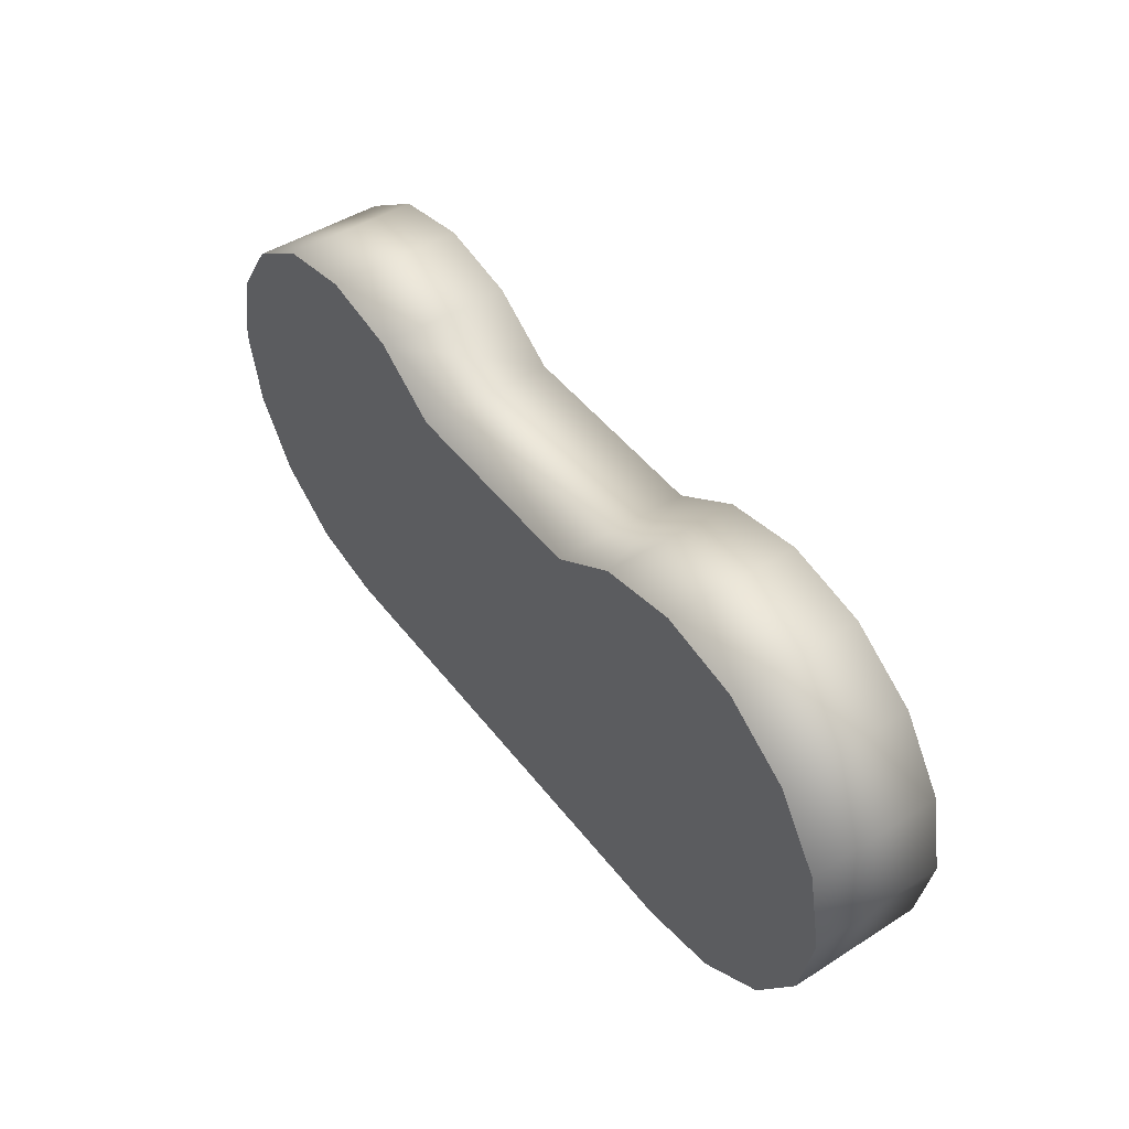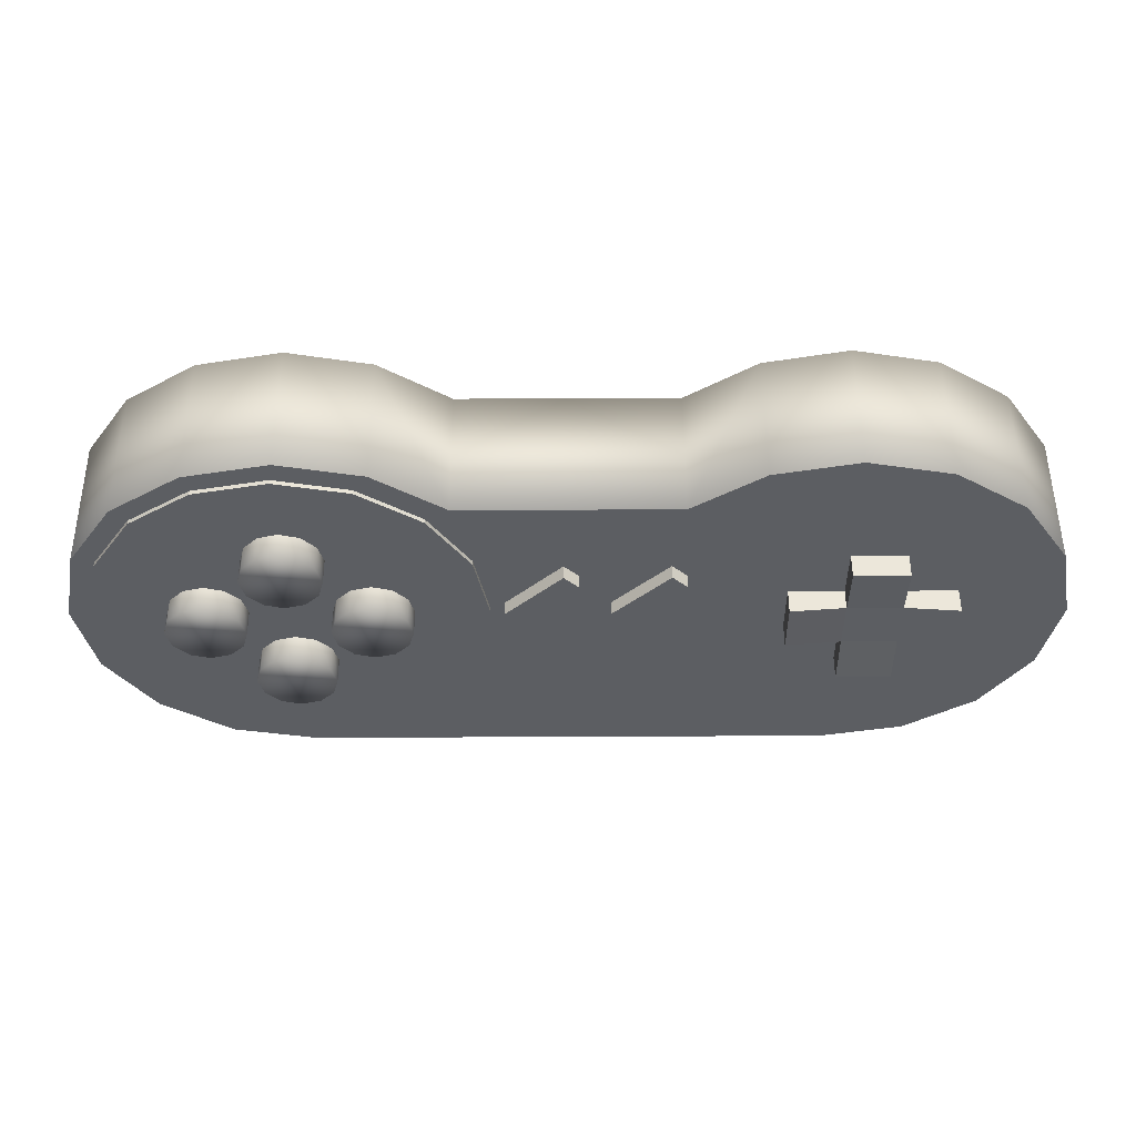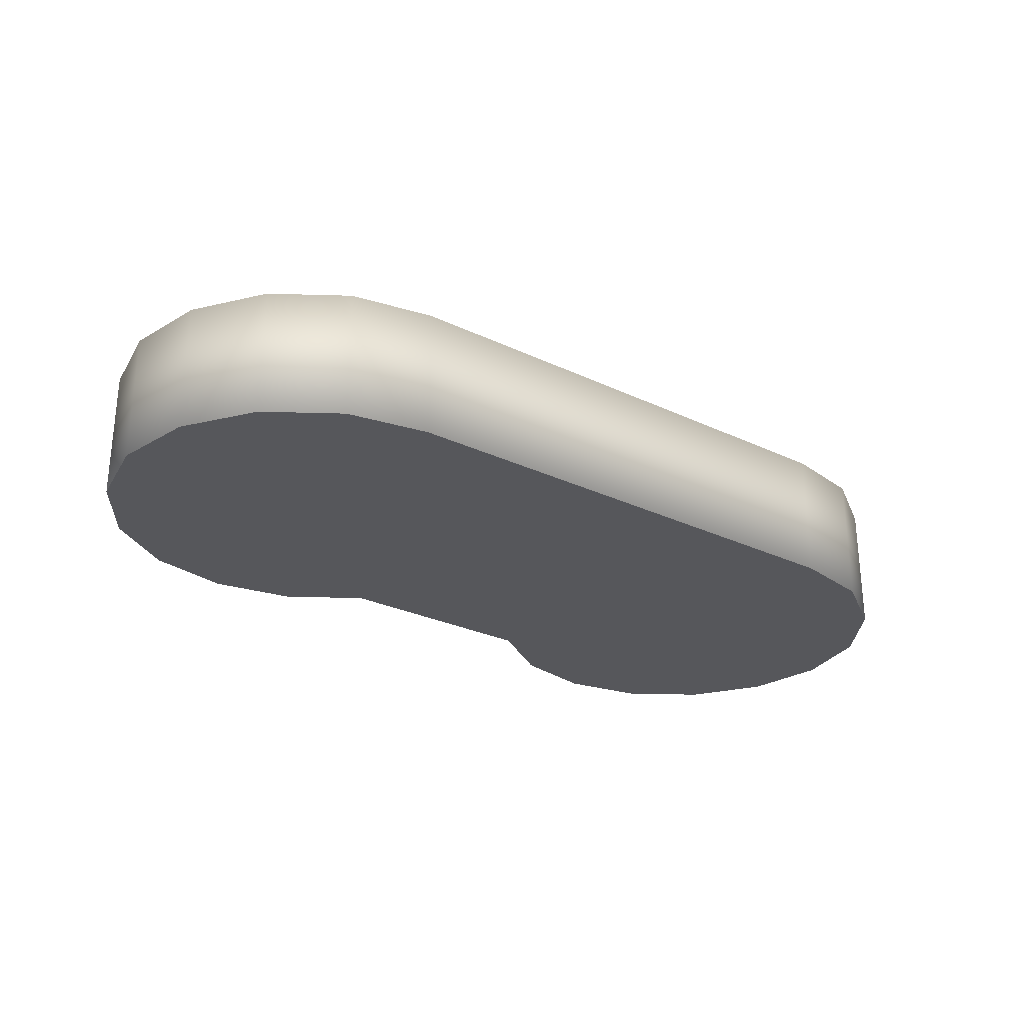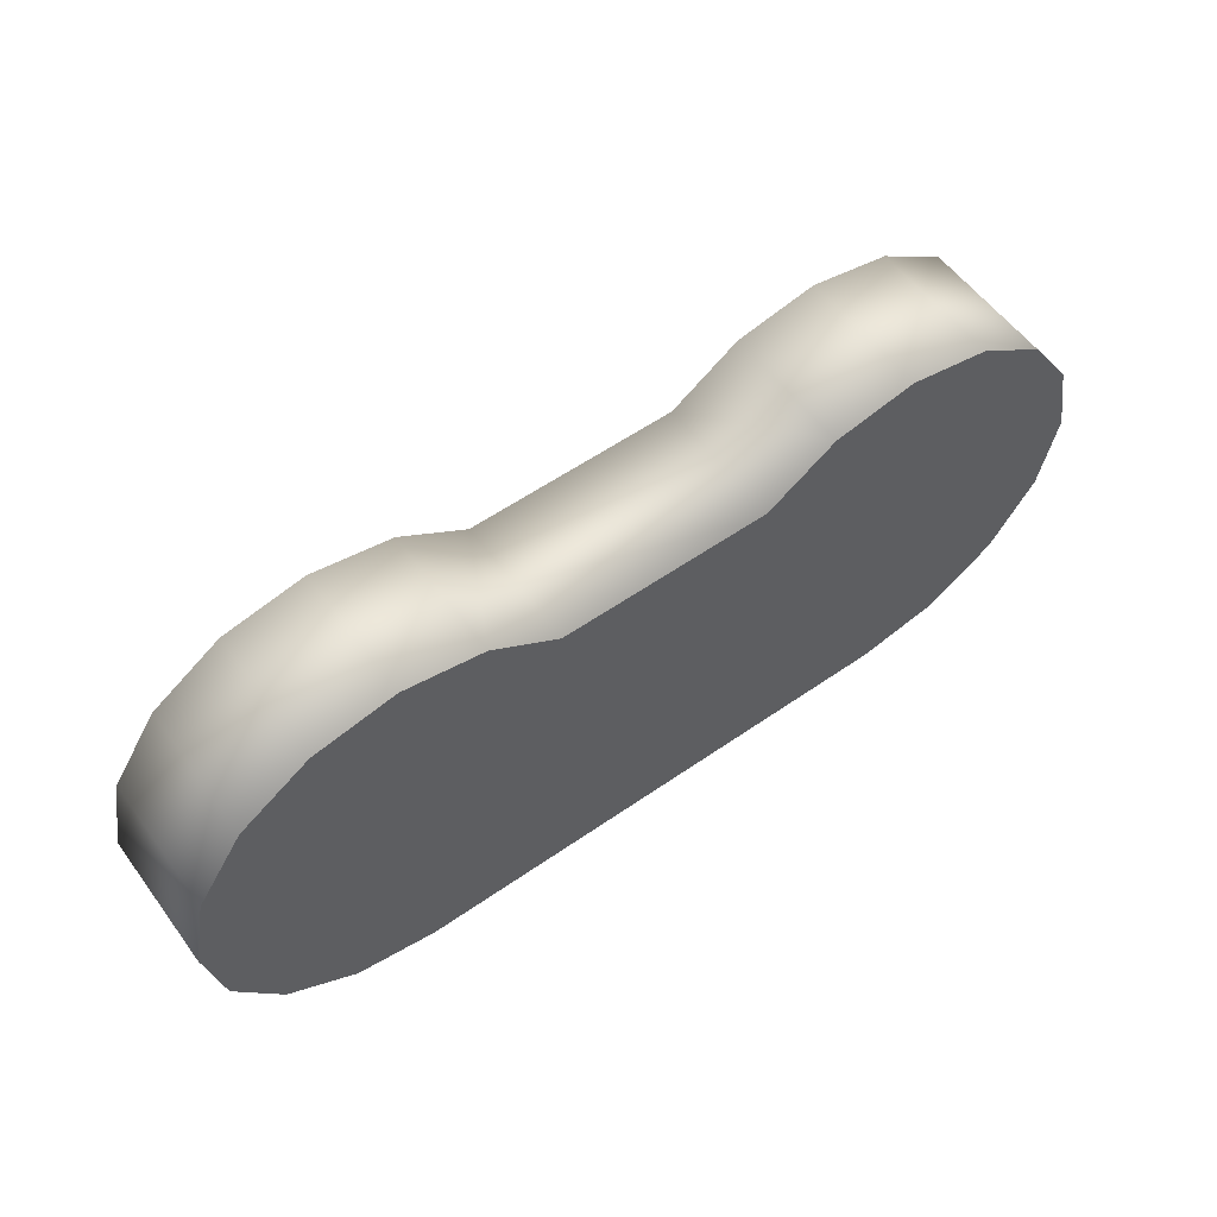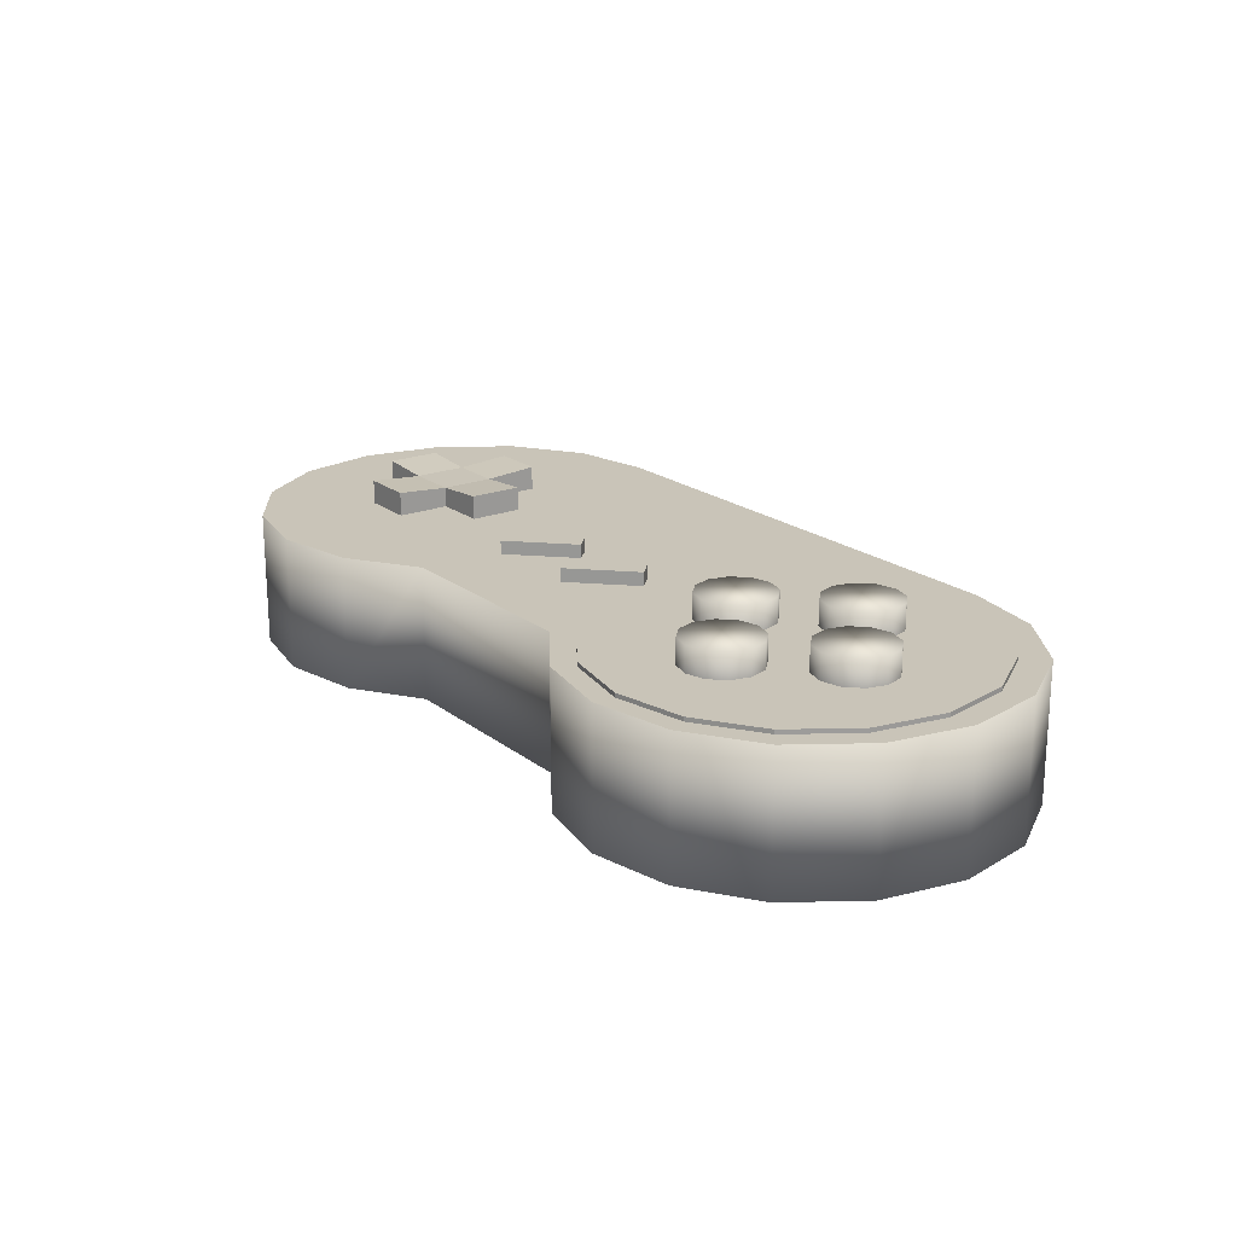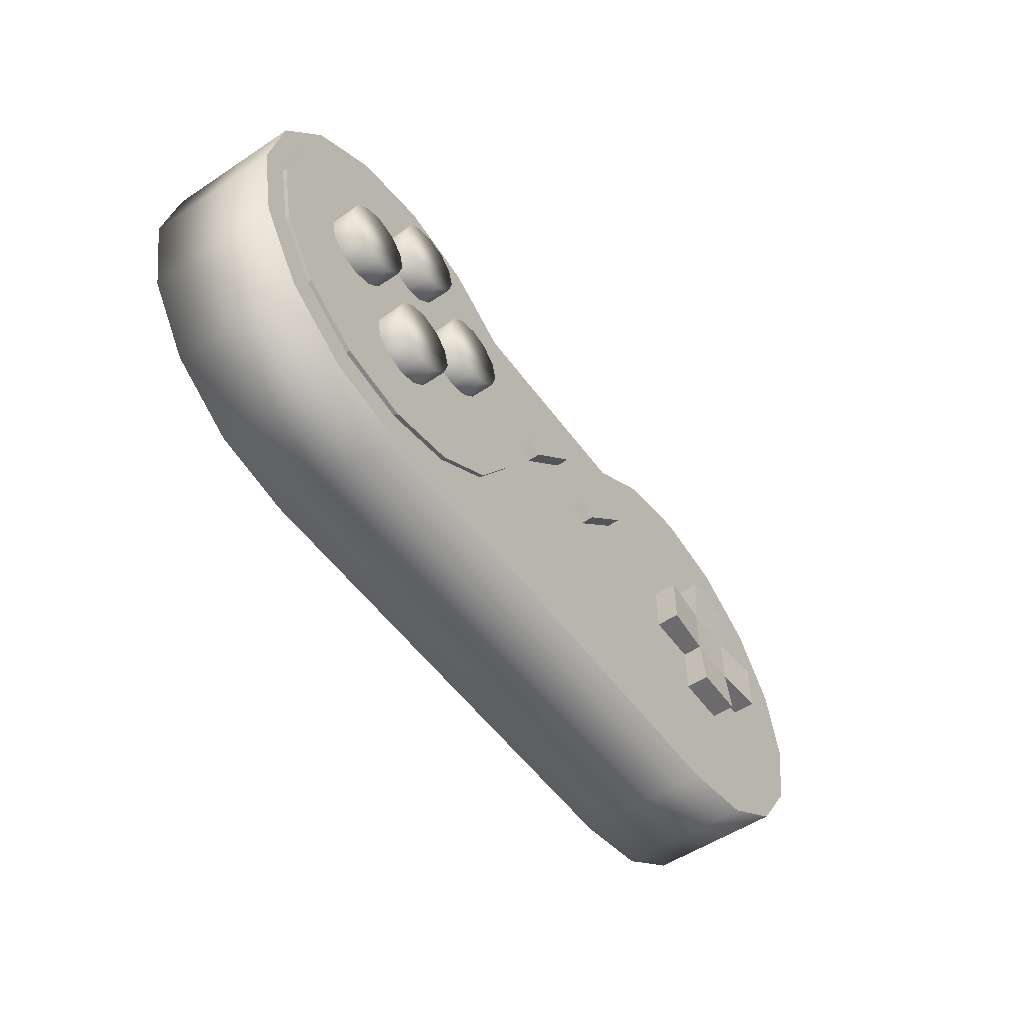
<metadata>
{"format":"obj","ext":"obj","renderer":"f3d","projection":"perspective","resolution":1024,"background":"white","views":[{"elev":47.3,"azim":54.4,"up":"+Z"},{"elev":52.1,"azim":179.7,"up":"+Z"},{"elev":-27.3,"azim":143.7,"up":"+Y"},{"elev":56.8,"azim":-36.0,"up":"+Z"},{"elev":20.2,"azim":53.9,"up":"+Y"},{"elev":-53.5,"azim":125.3,"up":"+Z"}]}
</metadata>
<code>
o Console_Mintendo_ZNEZ_Controller
v 0.06146 -0.01824 -0.04391
v 0.082 -0.01824 -0.03982
v 0.09942 -0.01824 -0.02819
v 0.111 -0.01824 -0.01078
v 0.1151 -0.01824 0.009765
v 0.111 -0.01824 0.03031
v 0.09942 -0.01824 0.04772
v 0.082 -0.01824 0.05935
v 0.06146 -0.01824 0.06344
v 0.04092 -0.01824 0.05935
v 0.02351 -0.01824 0.04772
v -0.06753 -0.01824 -0.04391
v -0.06753 0.0153 -0.04391
v -0.08807 -0.01824 -0.03982
v -0.08807 0.0153 -0.03982
v -0.1055 -0.01824 -0.02819
v -0.1055 0.0153 -0.02819
v -0.1171 -0.01824 -0.01078
v -0.1171 0.0153 -0.01078
v -0.1212 -0.01824 0.009765
v -0.1212 0.0153 0.009765
v -0.1171 -0.01824 0.03031
v -0.1171 0.0153 0.03031
v -0.1055 -0.01824 0.04772
v -0.1055 0.0153 0.04772
v -0.08807 -0.01824 0.05935
v -0.08807 0.0153 0.05935
v -0.06753 -0.01824 0.06344
v -0.06753 0.0153 0.06344
v -0.04699 -0.01824 0.05935
v -0.04699 0.0153 0.05935
v -0.02958 -0.01824 0.04772
v -0.02958 0.0153 0.04772
v 0.09024 0.01493 0.01623
v 0.0867 0.01493 0.01978
v 0.08186 0.01493 0.02107
v 0.07702 0.01493 0.01978
v 0.07348 0.01493 0.01623
v 0.07218 0.01493 0.0114
v 0.07348 0.01493 0.006559
v 0.07702 0.01493 0.003017
v -0.08112 0.01431 -0.009266
v -0.06777 0.01431 -0.009266
v -0.06777 0.01431 0.03078
v -0.08112 0.01431 0.03078
v -0.08112 0.02124 0.03078
v -0.06777 0.02124 0.03078
v -0.06777 0.02124 -0.009266
v -0.08112 0.02124 -0.009266
v -0.09447 0.02124 0.004084
v -0.09447 0.02124 0.01743
v -0.05442 0.02124 0.01743
v -0.05442 0.02124 0.004084
v -0.08112 0.02026 0.01743
v -0.08112 0.02026 0.004084
v -0.06777 0.02026 0.01743
v -0.06777 0.02026 0.004084
v -0.08112 0.01431 0.004084
v -0.06777 0.01431 0.004084
v -0.09447 0.01431 0.004084
v -0.09447 0.01431 0.01743
v -0.05442 0.01431 0.01743
v -0.05442 0.01431 0.004084
v -0.08112 0.01431 0.01743
v -0.06777 0.01431 0.01743
v 0.09154 0.01493 0.0114
v 0.09024 0.01493 0.006559
v 0.08186 0.01493 0.001721
v 0.0867 0.01493 0.003017
v 0.08186 0.02255 0.001721
v 0.0867 0.02255 0.003017
v 0.09024 0.02255 0.006559
v 0.09154 0.02255 0.0114
v 0.09024 0.02255 0.01623
v 0.0867 0.02255 0.01978
v 0.08186 0.02255 0.02107
v 0.07702 0.02255 0.01978
v 0.07348 0.02255 0.01623
v 0.07218 0.02255 0.0114
v 0.07348 0.02255 0.006559
v 0.07702 0.02255 0.003017
v -0.02694 0.0125 0.02724
v -0.03067 0.0125 0.02351
v -0.01312 0.0125 0.01343
v -0.01686 0.0125 0.009694
v -0.02694 0.01868 0.02724
v -0.03067 0.01868 0.02351
v -0.01312 0.01868 0.01343
v -0.01686 0.01868 0.009694
v 0.06232 0.01155 -0.03557
v 0.06232 0.01634 -0.03557
v 0.0803 0.01155 -0.03199
v 0.0803 0.01634 -0.03199
v 0.09553 0.01155 -0.02181
v 0.09553 0.01634 -0.02181
v 0.1057 0.01155 -0.006576
v 0.1057 0.01634 -0.006576
v 0.1093 0.01155 0.0114
v 0.1093 0.01634 0.0114
v 0.1057 0.01155 0.02937
v 0.1057 0.01634 0.02937
v 0.09553 0.01155 0.04461
v 0.09553 0.01634 0.04461
v 0.0803 0.01155 0.05479
v 0.0803 0.01634 0.05479
v 0.06232 0.01155 0.05836
v 0.06232 0.01634 0.05836
v 0.04435 0.01155 0.05479
v 0.04435 0.01634 0.05479
v 0.02911 0.01155 0.04461
v 0.02911 0.01634 0.04461
v 0.01893 0.01155 0.02937
v 0.01893 0.01634 0.02937
v 0.01536 0.01155 0.0114
v 0.01536 0.01634 0.0114
v 0.01893 0.01155 -0.006576
v 0.01893 0.01634 -0.006576
v 0.02911 0.01155 -0.02181
v 0.02911 0.01634 -0.02181
v 0.04435 0.01155 -0.03199
v 0.04435 0.01634 -0.03199
v 0.082 0.0153 -0.03982
v 0.06146 0.0153 -0.04391
v 0.09942 0.0153 -0.02819
v 0.111 0.0153 -0.01078
v 0.1151 0.0153 0.009765
v 0.111 0.0153 0.03031
v 0.09942 0.0153 0.04772
v 0.082 0.0153 0.05935
v 0.06146 0.0153 0.06344
v 0.04092 0.0153 0.05935
v 0.02351 0.0153 0.04772
v 0.05116 0.01493 0.01623
v 0.04762 0.01493 0.01978
v 0.04278 0.01493 0.02107
v 0.03795 0.01493 0.01978
v 0.0344 0.01493 0.01623
v 0.03311 0.01493 0.0114
v 0.0344 0.01493 0.006559
v 0.03795 0.01493 0.003017
v 0.05246 0.01493 0.0114
v 0.05116 0.01493 0.006559
v 0.04278 0.01493 0.001721
v 0.04762 0.01493 0.003017
v 0.04278 0.02255 0.001721
v 0.04762 0.02255 0.003017
v 0.05116 0.02255 0.006559
v 0.05246 0.02255 0.0114
v 0.05116 0.02255 0.01623
v 0.04762 0.02255 0.01978
v 0.04278 0.02255 0.02107
v 0.03795 0.02255 0.01978
v 0.0344 0.02255 0.01623
v 0.03311 0.02255 0.0114
v 0.0344 0.02255 0.006559
v 0.03795 0.02255 0.003017
v 0.0707 0.01493 0.03581
v 0.06716 0.01493 0.03936
v 0.06232 0.01493 0.04065
v 0.05748 0.01493 0.03936
v 0.05394 0.01493 0.03581
v 0.05265 0.01493 0.03098
v 0.05394 0.01493 0.02614
v 0.05748 0.01493 0.0226
v 0.072 0.01493 0.03098
v 0.0707 0.01493 0.02614
v 0.06232 0.01493 0.0213
v 0.06716 0.01493 0.0226
v 0.06232 0.02255 0.0213
v 0.06716 0.02255 0.0226
v 0.0707 0.02255 0.02614
v 0.072 0.02255 0.03098
v 0.0707 0.02255 0.03581
v 0.06716 0.02255 0.03936
v 0.06232 0.02255 0.04065
v 0.05748 0.02255 0.03936
v 0.05394 0.02255 0.03581
v 0.05265 0.02255 0.03098
v 0.05394 0.02255 0.02614
v 0.05748 0.02255 0.0226
v 0.0707 0.01493 -0.00326
v 0.06716 0.01493 0.000282
v 0.06232 0.01493 0.001578
v 0.05748 0.01493 0.000282
v 0.05394 0.01493 -0.00326
v 0.05265 0.01493 -0.008098
v 0.05394 0.01493 -0.01294
v 0.05748 0.01493 -0.01648
v 0.072 0.01493 -0.008098
v 0.0707 0.01493 -0.01294
v 0.06232 0.01493 -0.01777
v 0.06716 0.01493 -0.01648
v 0.06232 0.02255 -0.01777
v 0.06716 0.02255 -0.01648
v 0.0707 0.02255 -0.01294
v 0.072 0.02255 -0.008098
v 0.0707 0.02255 -0.00326
v 0.06716 0.02255 0.000282
v 0.06232 0.02255 0.001578
v 0.05748 0.02255 0.000282
v 0.05394 0.02255 -0.00326
v 0.05265 0.02255 -0.008098
v 0.05394 0.02255 -0.01294
v 0.05748 0.02255 -0.01648
v -0.001905 0.0125 0.02724
v -0.005638 0.0125 0.02351
v 0.01191 0.0125 0.01343
v 0.00818 0.0125 0.009694
v -0.001905 0.01868 0.02724
v -0.005638 0.01868 0.02351
v 0.01191 0.01868 0.01343
v 0.00818 0.01868 0.009694
f 1 12 13 123
f 1 123 122 2
f 2 122 124 3
f 3 124 125 4
f 4 125 126 5
f 5 126 127 6
f 6 127 128 7
f 7 128 129 8
f 8 129 130 9
f 9 130 131 10
f 10 131 132 11
f 32 11 132 33
f 1 2 3 4 5 6 7 8 9 10 11
f 12 14 15 13
f 14 16 17 15
f 16 18 19 17
f 18 20 21 19
f 20 22 23 21
f 22 24 25 23
f 24 26 27 25
f 26 28 29 27
f 28 30 31 29
f 30 32 33 31
f 12 32 30 28 26 24 22 20 18 16 14
f 15 17 19 21 23 25 27 29 31 33 13
f 11 32 12 1
f 74 34 66 73
f 55 57 48 49
f 46 47 56 54
f 54 56 57 55
f 51 54 55 50
f 56 52 53 57
f 48 43 42 49
f 54 64 45 46
f 55 58 60 50
f 50 60 61 51
f 49 42 58 55
f 56 65 62 52
f 46 45 44 47
f 57 59 43 48
f 47 44 65 56
f 53 63 59 57
f 52 62 63 53
f 51 61 64 54
f 77 37 36 76
f 80 40 39 79
f 76 36 35 75
f 79 39 38 78
f 72 67 69 71
f 70 68 41 81
f 75 35 34 74
f 78 38 37 77
f 71 69 68 70
f 81 41 40 80
f 73 66 67 72
f 71 70 81 80 79 78 77 76 75 74 73 72
f 86 88 89 87
f 84 85 89 88
f 83 82 86 87
f 85 83 87 89
f 82 84 88 86
f 90 91 93 92
f 92 93 95 94
f 94 95 97 96
f 96 97 99 98
f 98 99 101 100
f 100 101 103 102
f 102 103 105 104
f 104 105 107 106
f 106 107 109 108
f 108 109 111 110
f 110 111 113 112
f 112 113 115 114
f 114 115 117 116
f 116 117 119 118
f 118 119 121 120
f 120 121 91 90
f 132 123 13 33
f 91 121 119 117 115 113 111 109 107 105 103 101 99 97 95 93
f 122 123 132 131 130 129 128 127 126 125 124
f 149 133 141 148
f 152 136 135 151
f 155 139 138 154
f 151 135 134 150
f 154 138 137 153
f 147 142 144 146
f 145 143 140 156
f 150 134 133 149
f 153 137 136 152
f 146 144 143 145
f 156 140 139 155
f 148 141 142 147
f 146 145 156 155 154 153 152 151 150 149 148 147
f 173 157 165 172
f 176 160 159 175
f 179 163 162 178
f 175 159 158 174
f 178 162 161 177
f 171 166 168 170
f 169 167 164 180
f 174 158 157 173
f 177 161 160 176
f 170 168 167 169
f 180 164 163 179
f 172 165 166 171
f 170 169 180 179 178 177 176 175 174 173 172 171
f 197 181 189 196
f 200 184 183 199
f 203 187 186 202
f 199 183 182 198
f 202 186 185 201
f 195 190 192 194
f 193 191 188 204
f 198 182 181 197
f 201 185 184 200
f 194 192 191 193
f 204 188 187 203
f 196 189 190 195
f 194 193 204 203 202 201 200 199 198 197 196 195
f 209 211 212 210
f 207 208 212 211
f 206 205 209 210
f 208 206 210 212
f 205 207 211 209

</code>
